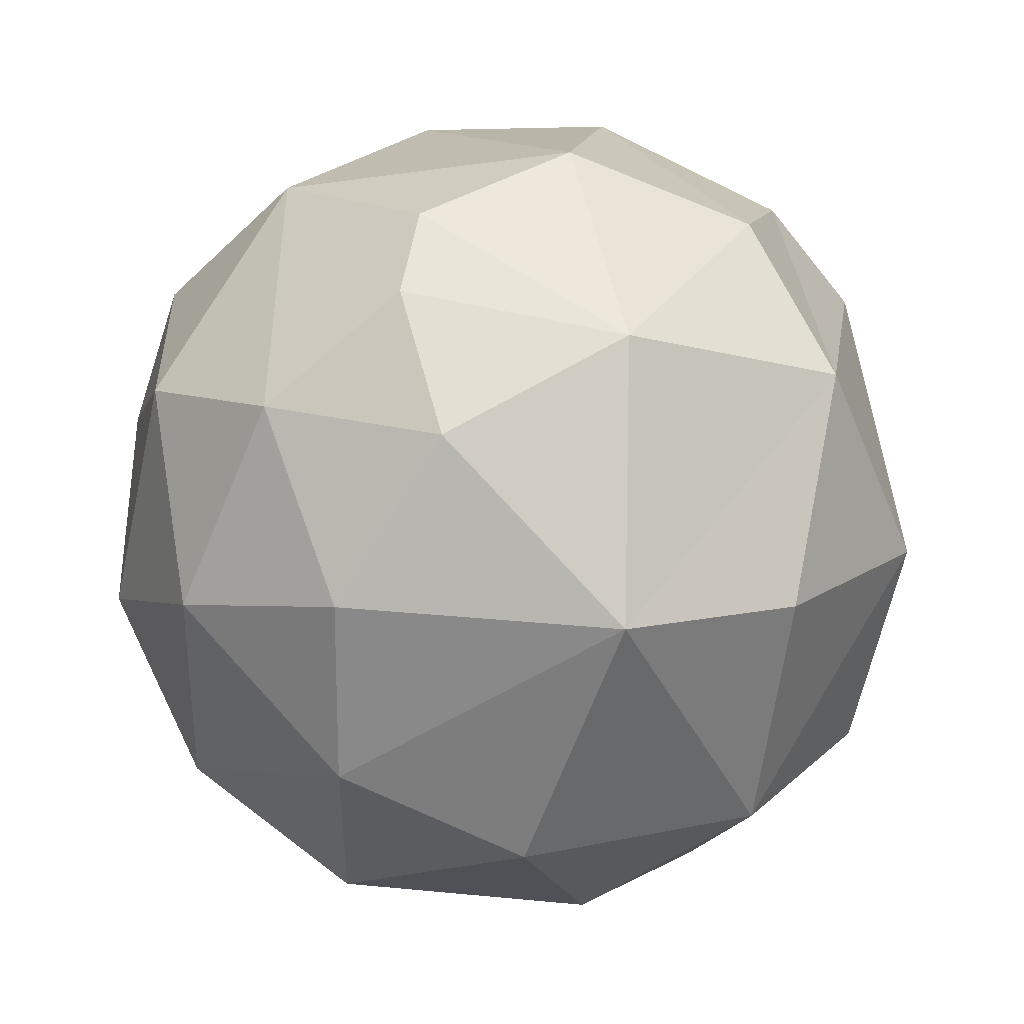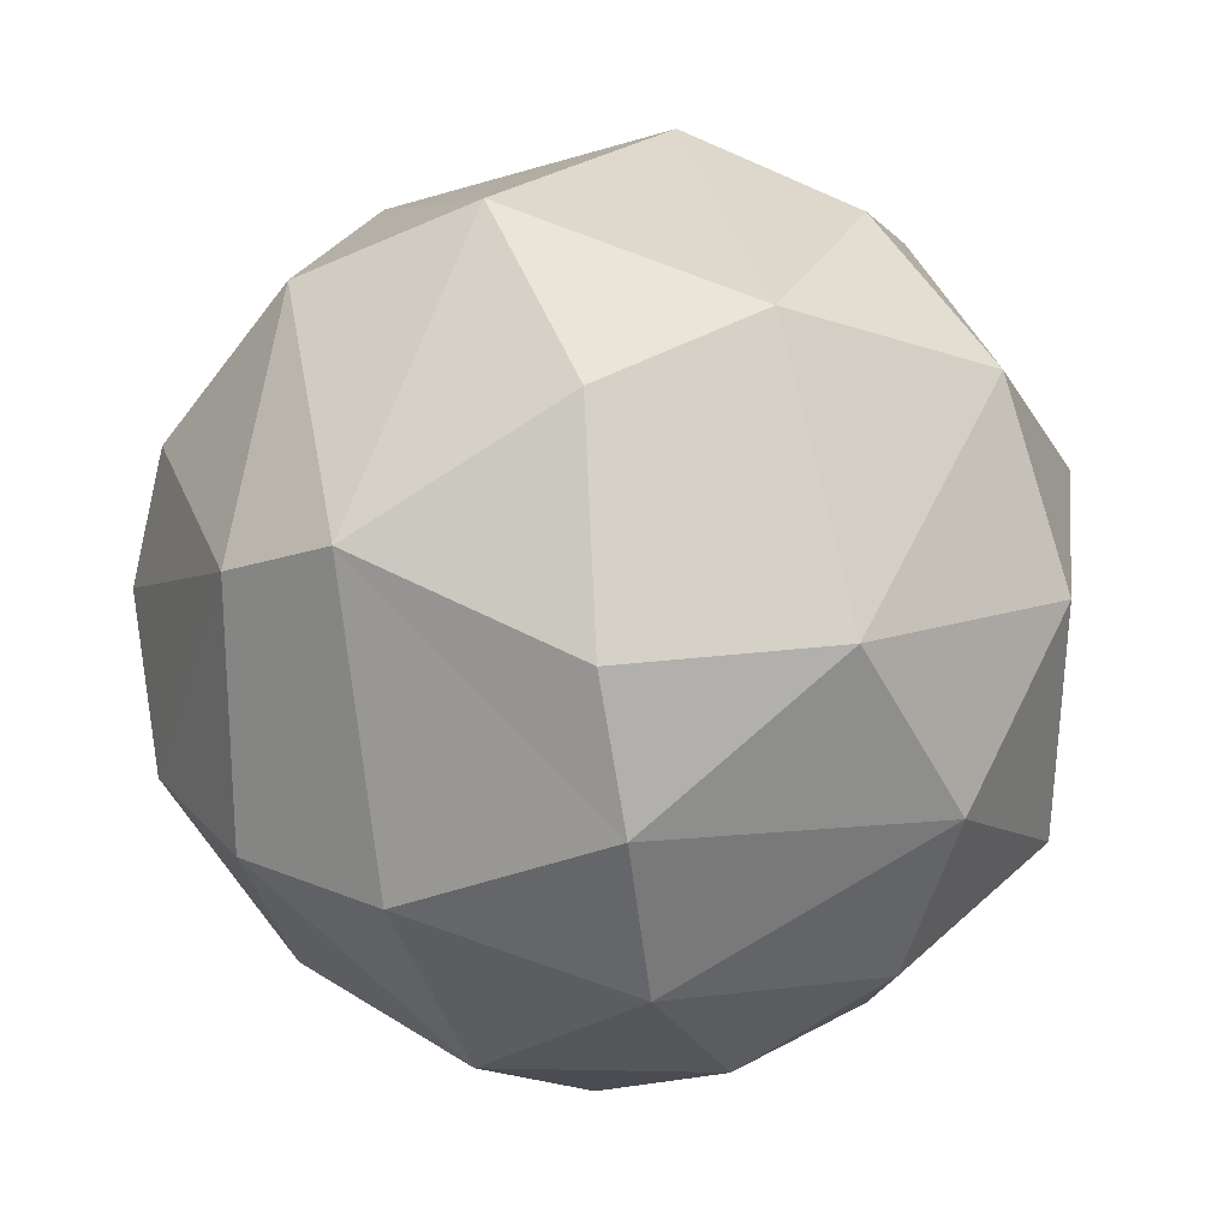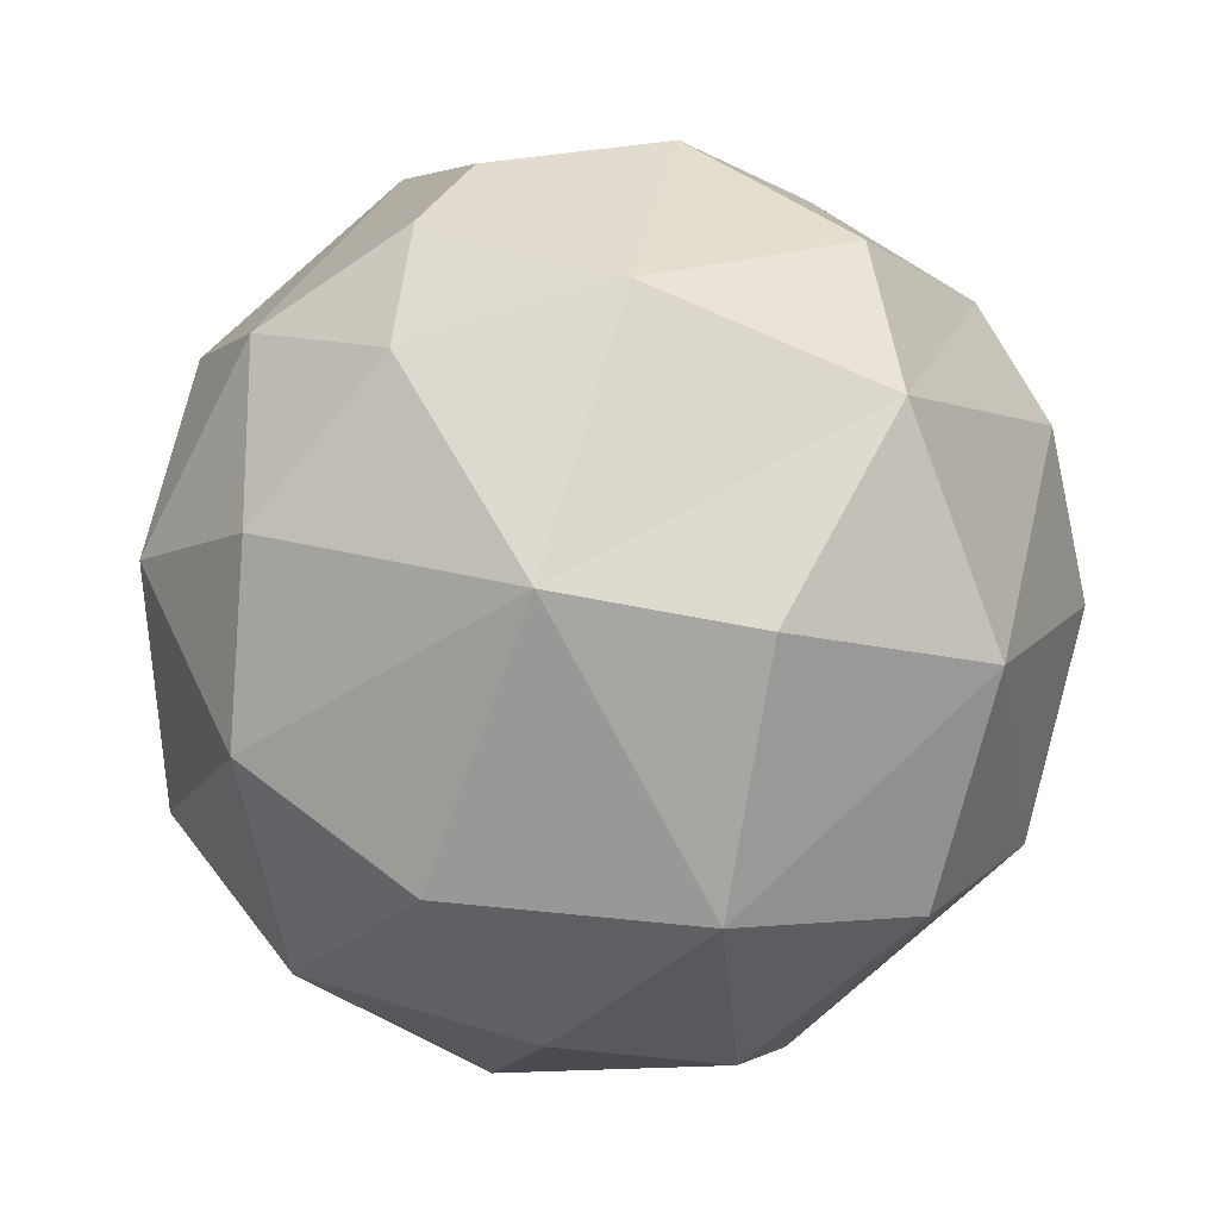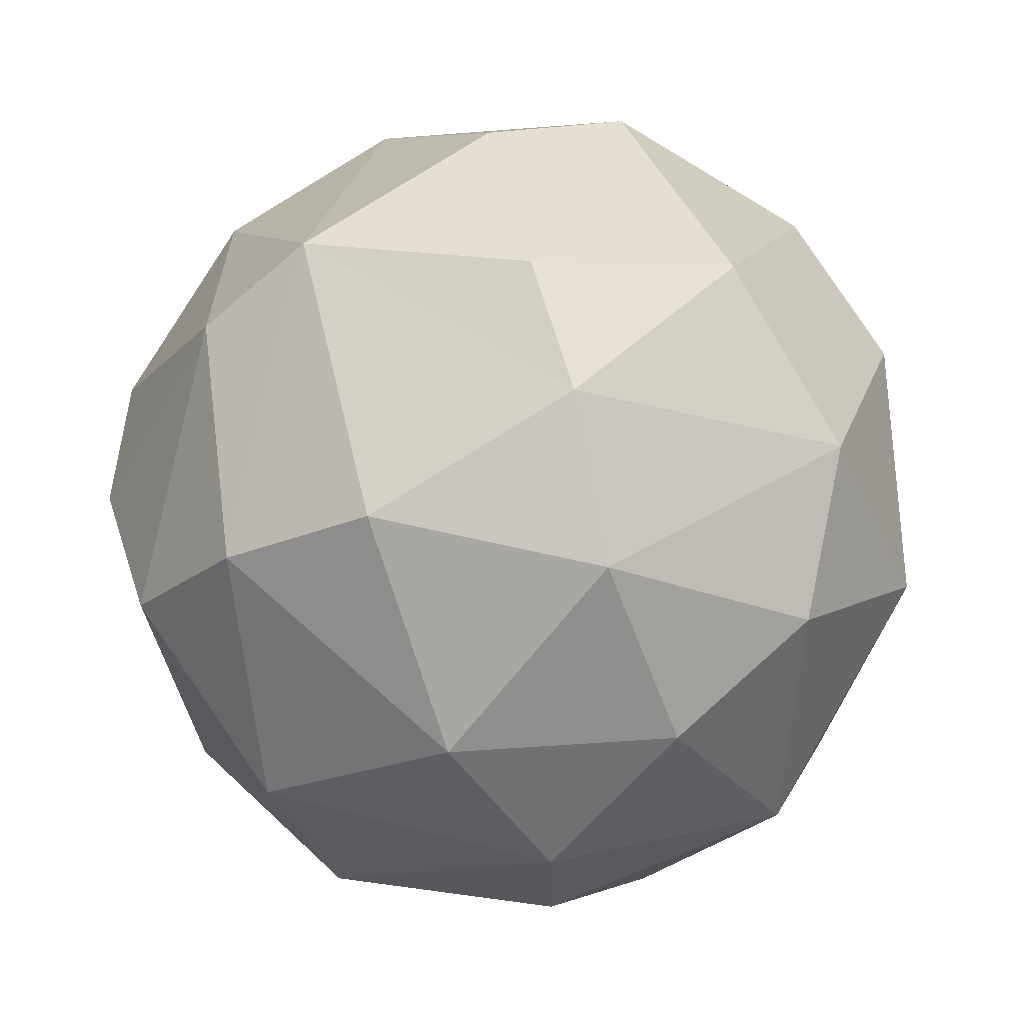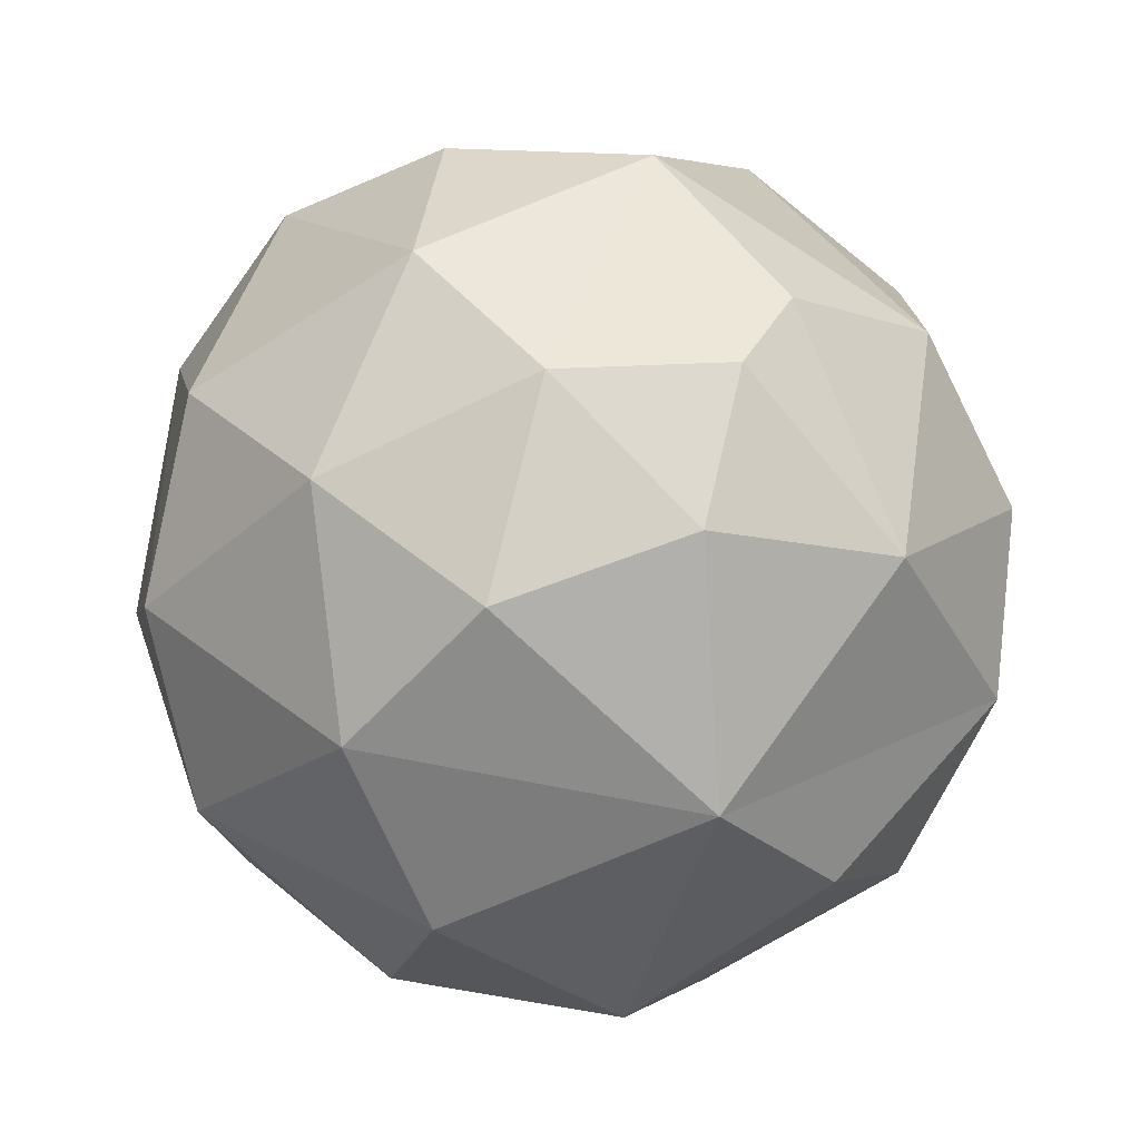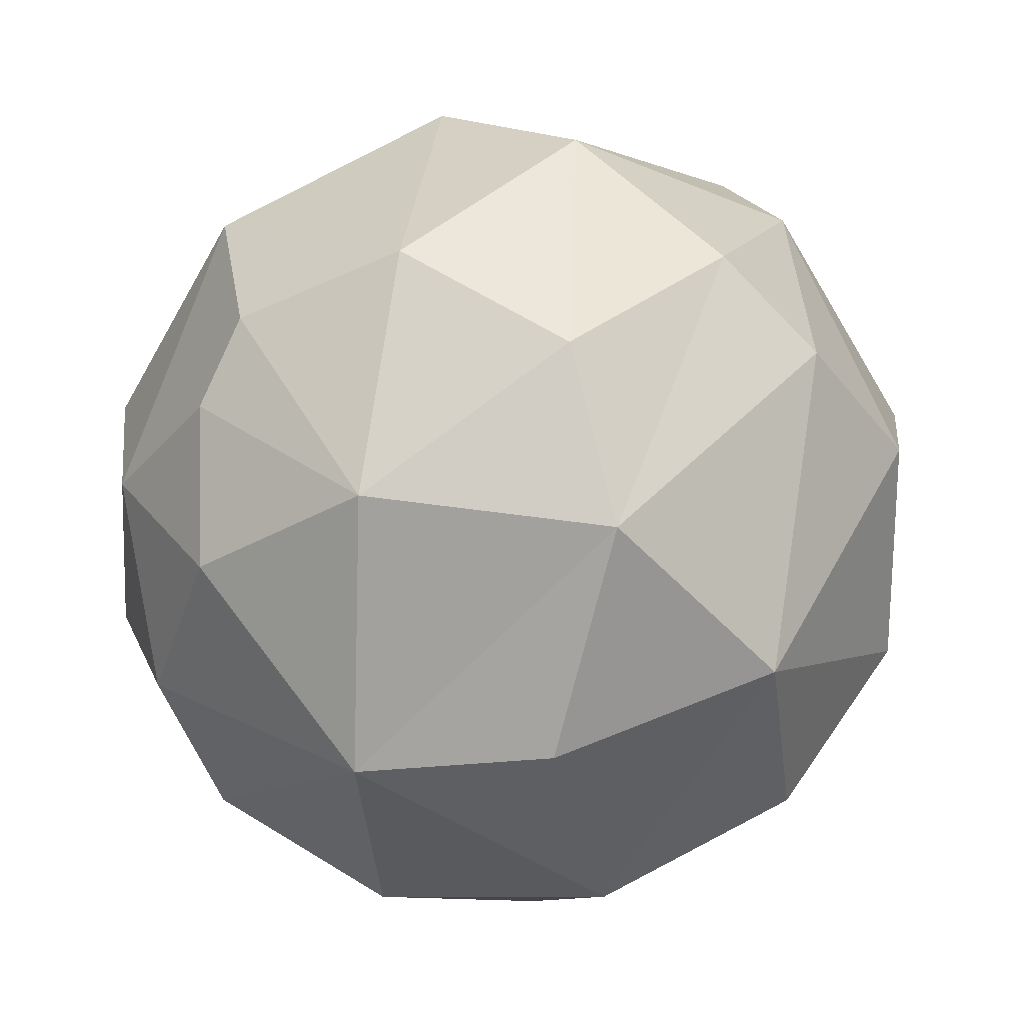
<metadata>
{"format":"obj","ext":"obj","renderer":"f3d","projection":"perspective","resolution":1024,"background":"white","views":[{"elev":51.8,"azim":157.9,"up":"+Y"},{"elev":64.8,"azim":-16.1,"up":"+Z"},{"elev":-56.8,"azim":-173.9,"up":"+Z"},{"elev":25.4,"azim":-24.5,"up":"+Z"},{"elev":-27.8,"azim":143.8,"up":"+Z"},{"elev":-22.3,"azim":-151.1,"up":"+Z"}]}
</metadata>
<code>
o Sphere_Sphere.002
v -0.2034 -0.6655 -0.7324
v -0.3011 -0.8651 -0.4592
v 0.06451 0.6041 -0.8265
v 0.3534 0.005046 -0.9498
v 0.1702 -0.4401 -0.8862
v -0.1535 0.9578 -0.3189
v 0.7114 0.1991 -0.699
v 0.3174 0.8872 -0.3757
v 0.3343 -0.8189 -0.5207
v -0.05108 -1.005 -0.1102
v 0.6365 0.5969 -0.5231
v 0.6957 -0.417 -0.6222
v 0.9585 -0.2264 -0.2807
v 0.6323 0.7879 -0.06863
v 0.9167 0.3755 -0.2275
v 1.012 0.00875 0.1209
v 0.8112 0.5663 0.2619
v 0.7163 -0.7425 -0.01013
v 0.2764 0.9731 -0.0146
v 0.8115 -0.4286 0.4726
v 0.6476 0.4268 0.6723
v 0.7945 0.001868 0.6712
v 0.467 -0.8008 0.4359
v 0.3031 -0.9653 0.09519
v 0.3364 0.09519 0.9825
v 0.3071 -0.548 0.8166
v 0.3574 0.7964 0.5622
v -0.1813 -0.4873 0.8841
v -0.06603 0.002943 1.03
v -0.2093 -0.9545 0.3323
v -0.1152 0.5512 0.8659
v -0.5841 -0.1034 0.8612
v -0.2001 -0.7553 0.6761
v -0.5177 0.6048 0.6559
v -0.7948 0.00875 0.6493
v 0.157 0.9966 0.1735
v -0.658 -0.6624 0.4184
v -0.2532 0.9658 0.2582
v -0.8462 0.501 0.3075
v -0.9071 -0.4134 0.2544
v -0.5516 -0.8515 -0.1082
v -0.9808 0.2919 0.1171
v -1.028 -0.09851 0.009813
v -0.6118 0.8263 0.004611
v -0.8433 -0.4364 -0.3703
v -0.8012 0.1897 -0.6057
v -0.6557 0.6923 -0.3981
v -0.6164 -0.2899 -0.7616
v -0.3694 0.456 -0.8182
v -0.216 -0.08717 -0.998
g Sphere_Sphere.002_Material.006
f 1 5 9
f 3 4 50
f 3 7 4
f 4 12 5
f 8 11 3
f 6 36 19
f 7 13 12
f 8 14 11
f 12 18 9
f 18 24 9
f 11 15 7
f 7 15 13
f 19 14 8
f 13 18 12
f 14 15 11
f 15 14 17
f 13 16 20
f 16 17 22
f 36 27 14
f 27 21 17
f 20 22 26
f 21 27 25
f 23 30 24
f 10 24 30
f 23 26 33
f 25 31 29
f 29 31 32
f 38 34 31
f 29 28 26 25
f 32 37 33
f 32 34 35
f 32 35 40
f 35 42 43
f 30 37 41
f 40 41 37
f 40 43 45
f 44 47 39
f 42 47 46
f 46 45 43
f 45 2 41
f 6 47 44
f 38 36 6
f 46 48 45
f 2 48 1
f 47 49 46
f 46 49 50
f 6 8 3
f 2 1 9
f 2 9 10
f 50 4 5
f 5 12 9
f 3 11 7
f 4 7 12
f 6 19 8
f 10 9 24
f 13 15 16
f 19 36 14
f 18 13 20
f 16 15 17
f 18 23 24
f 16 22 20
f 14 27 17
f 18 20 23
f 22 17 21
f 20 26 23
f 22 21 25
f 26 22 25
f 27 31 25
f 23 33 30
f 36 38 27
f 26 28 33
f 27 38 31
f 28 29 32
f 28 32 33
f 32 31 34
f 30 33 37
f 35 34 39
f 32 40 37
f 38 44 34
f 35 43 40
f 34 44 39
f 35 39 42
f 30 41 10
f 39 47 42
f 38 6 44
f 41 40 45
f 43 42 46
f 45 48 2
f 10 41 2
f 48 50 1
f 47 6 3
f 47 3 49
f 48 46 50
f 50 49 3
f 50 5 1

</code>
